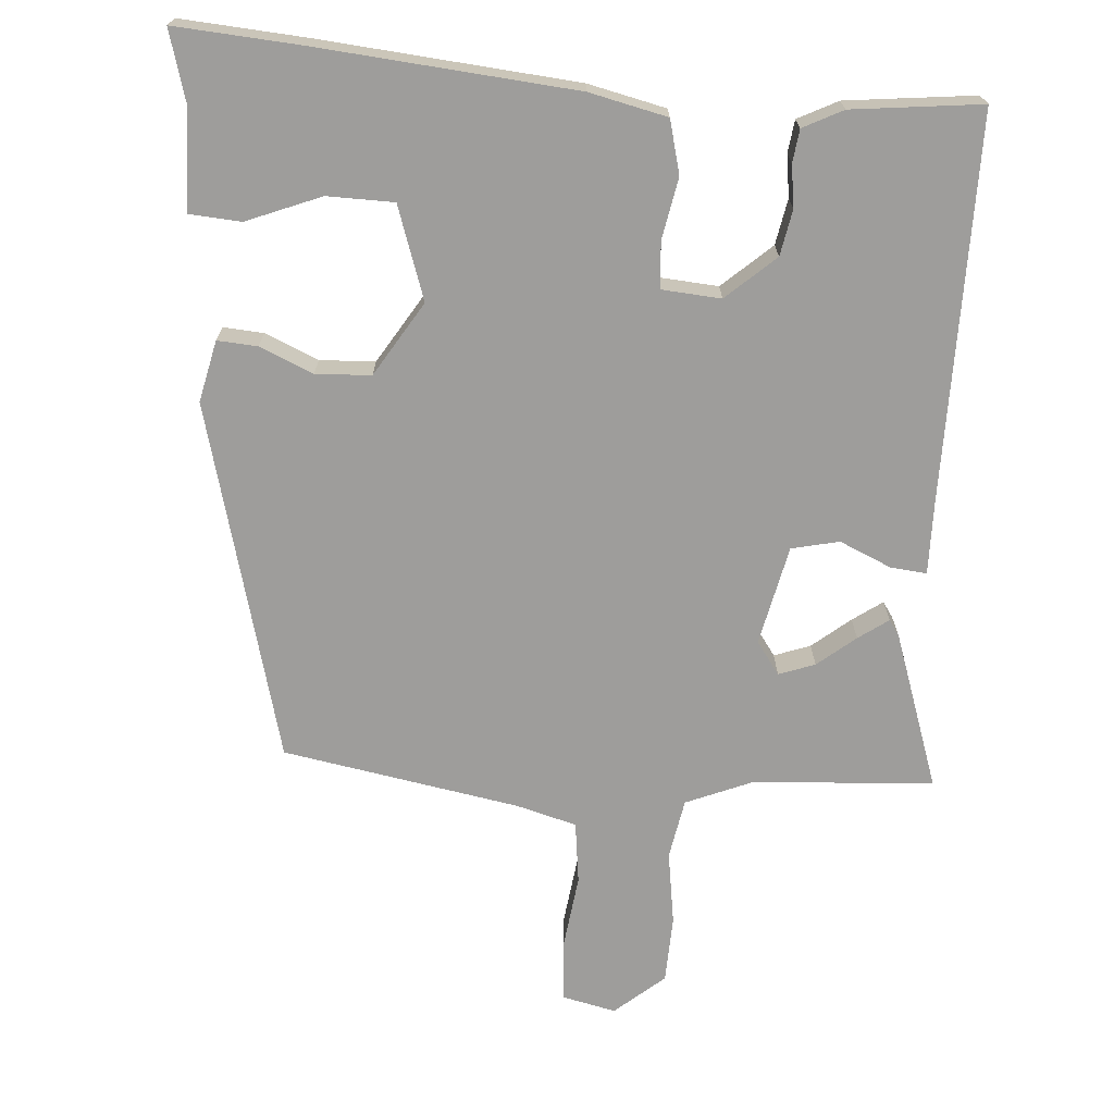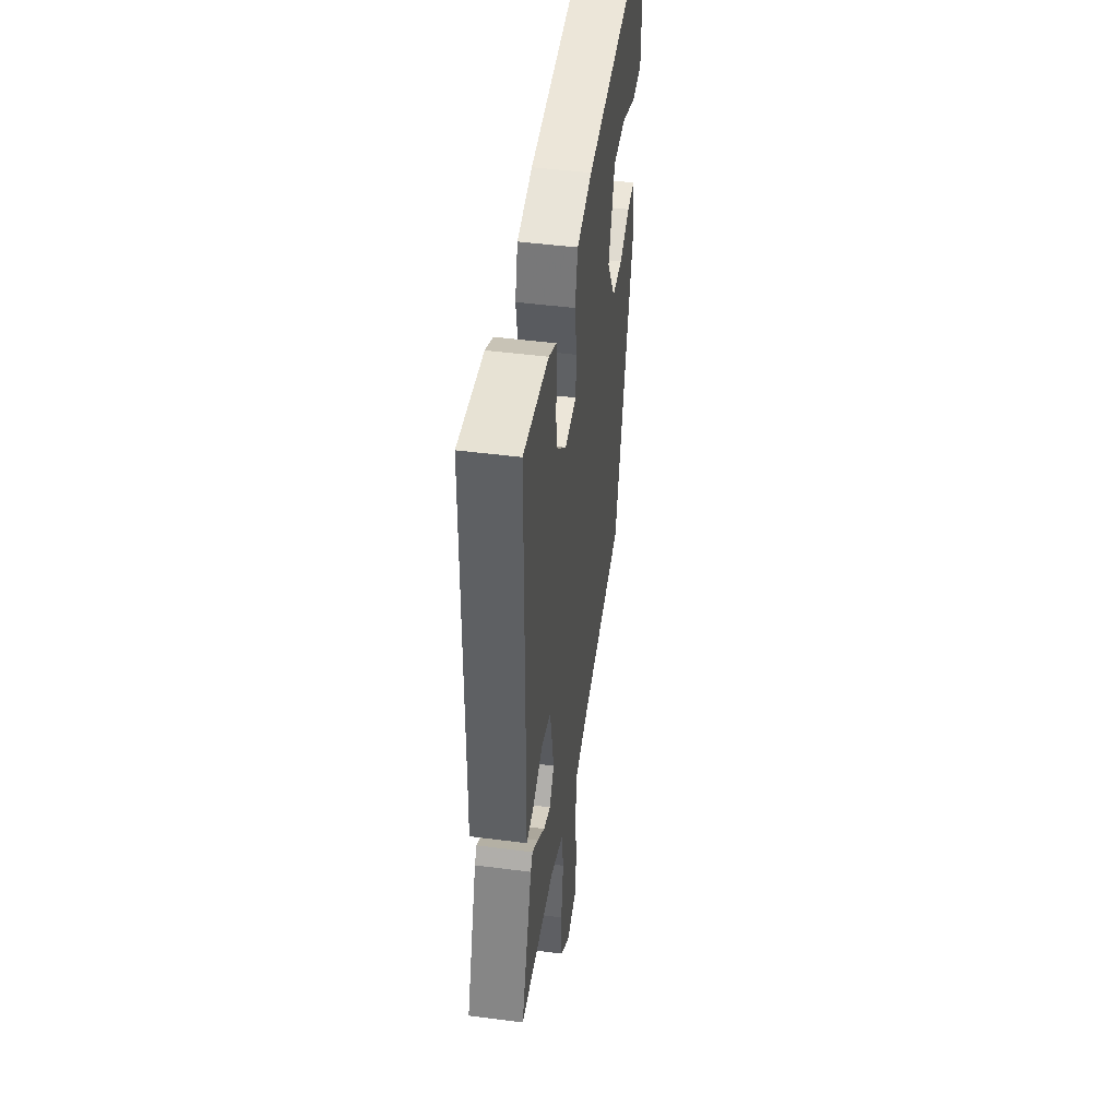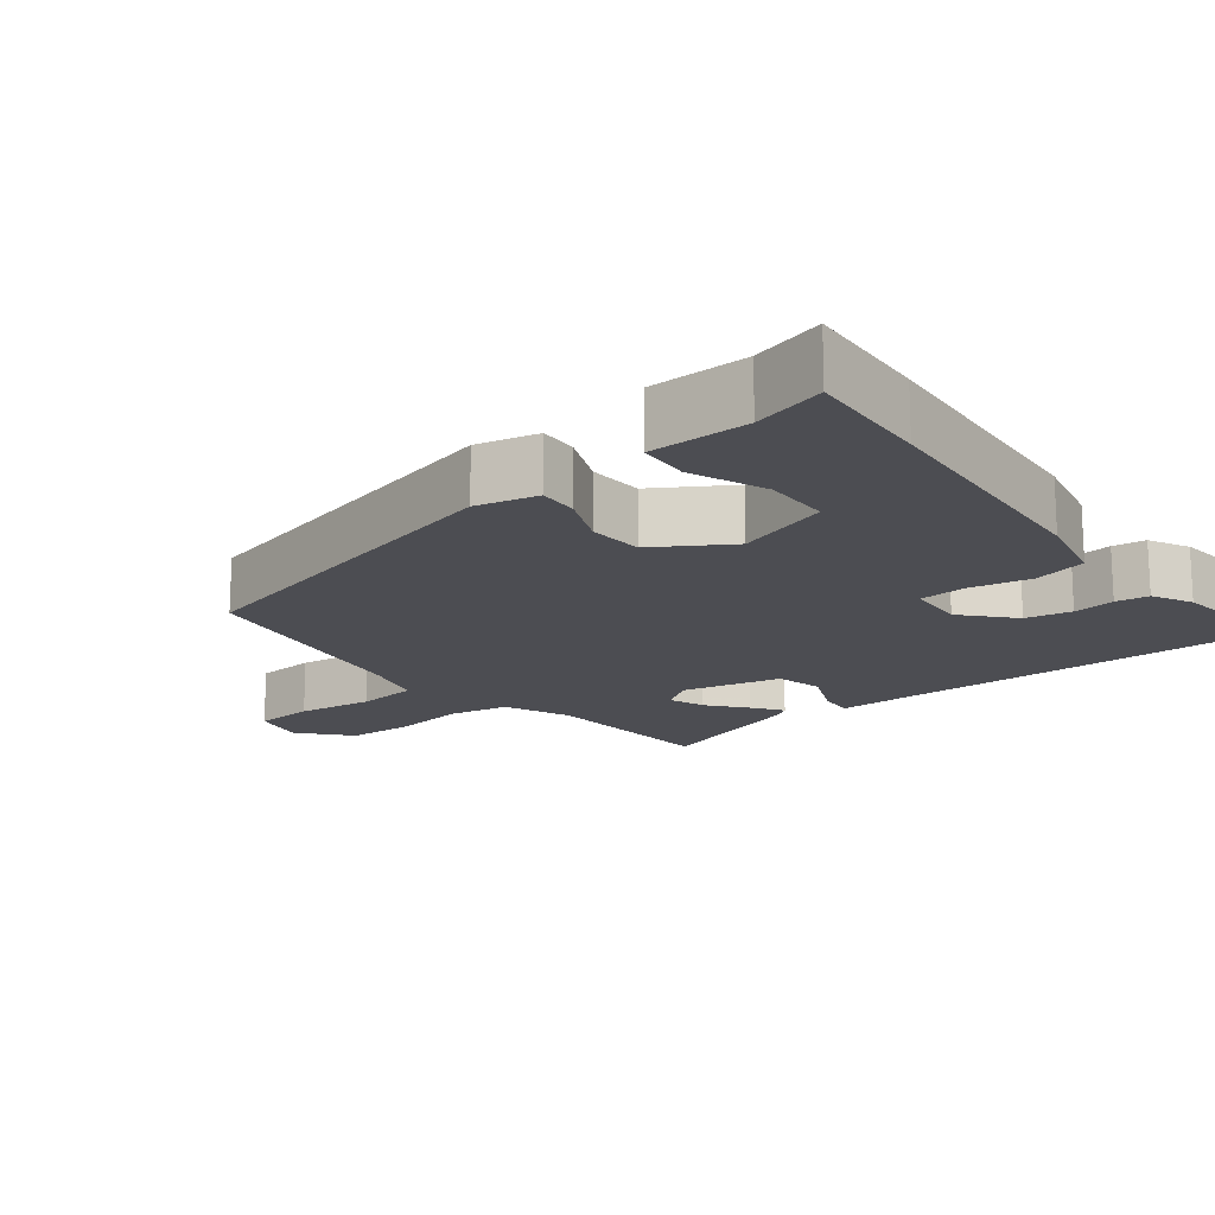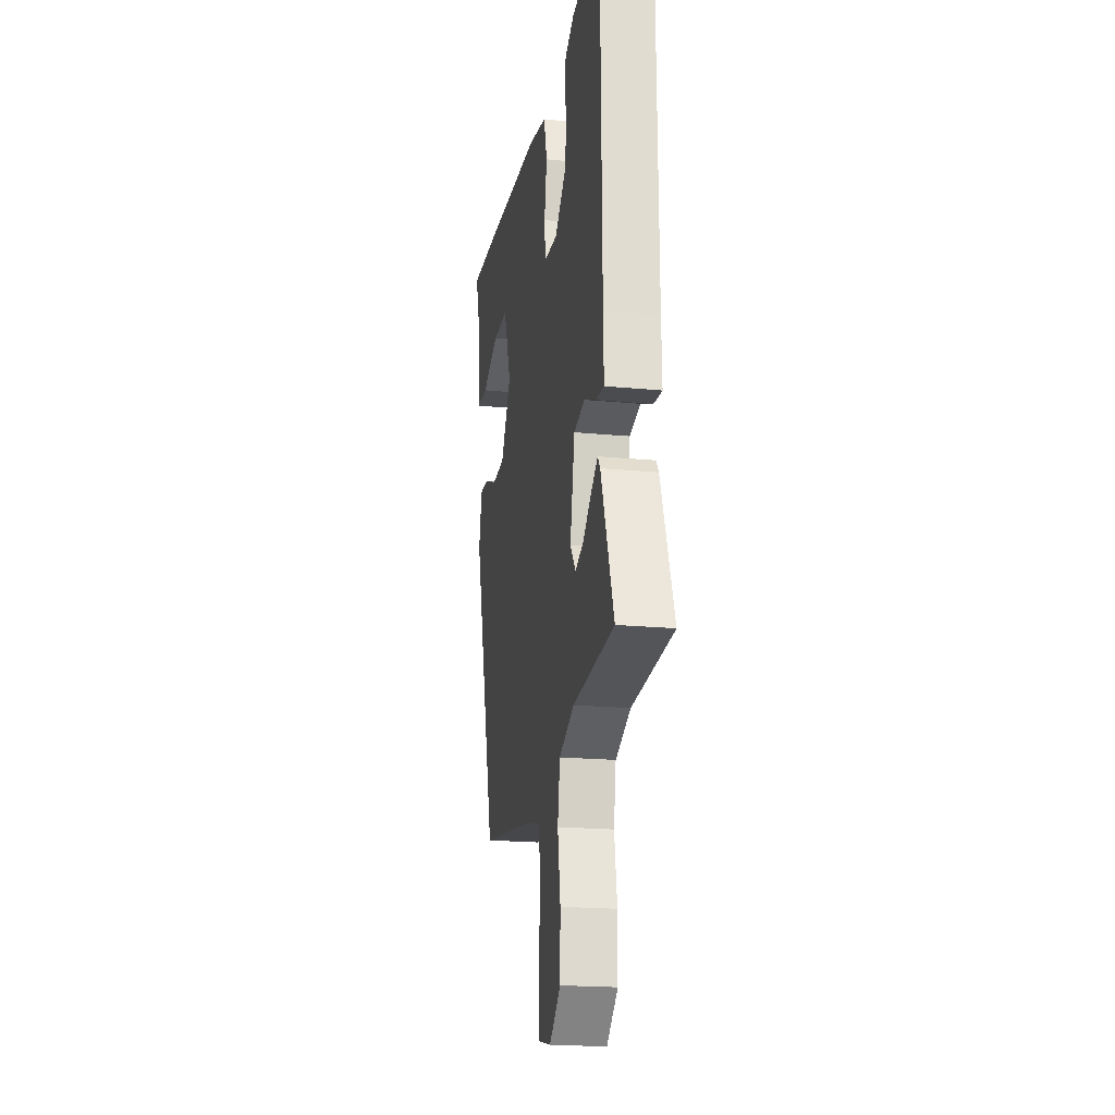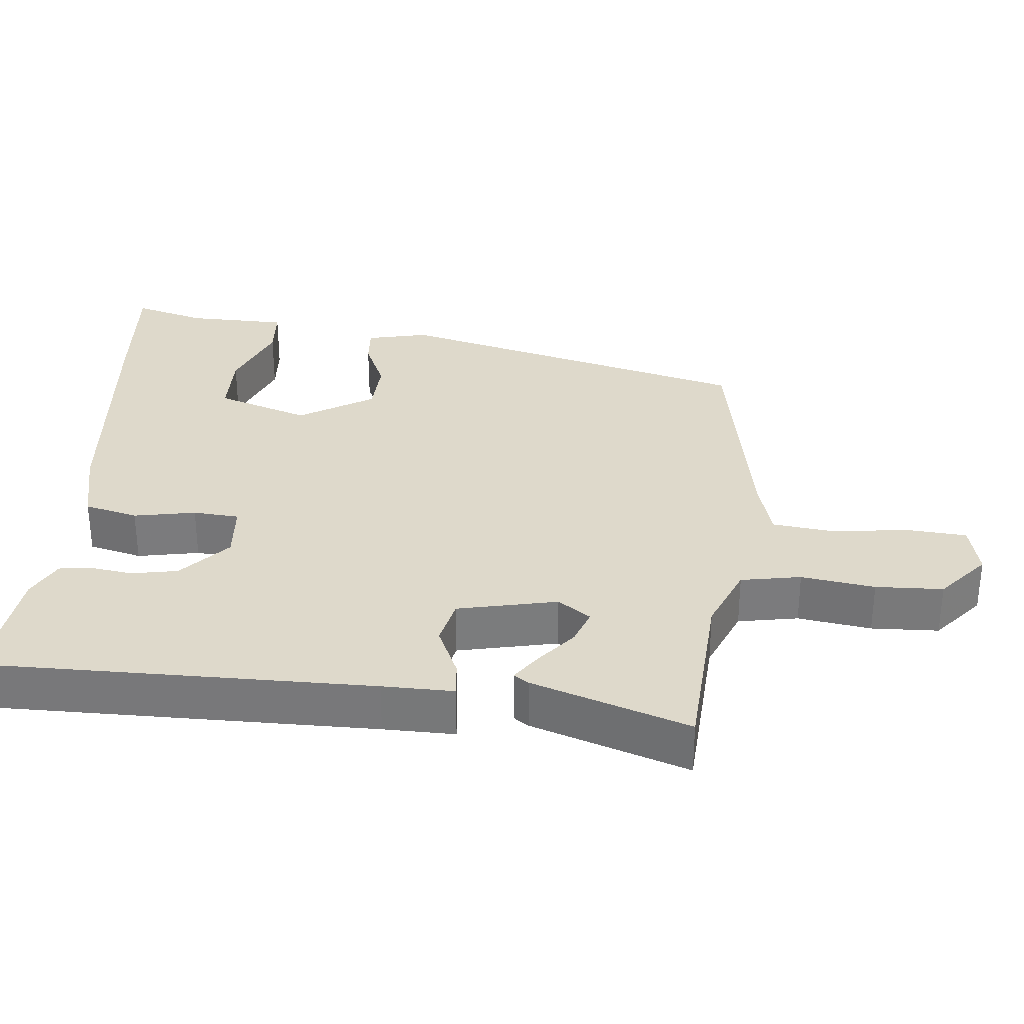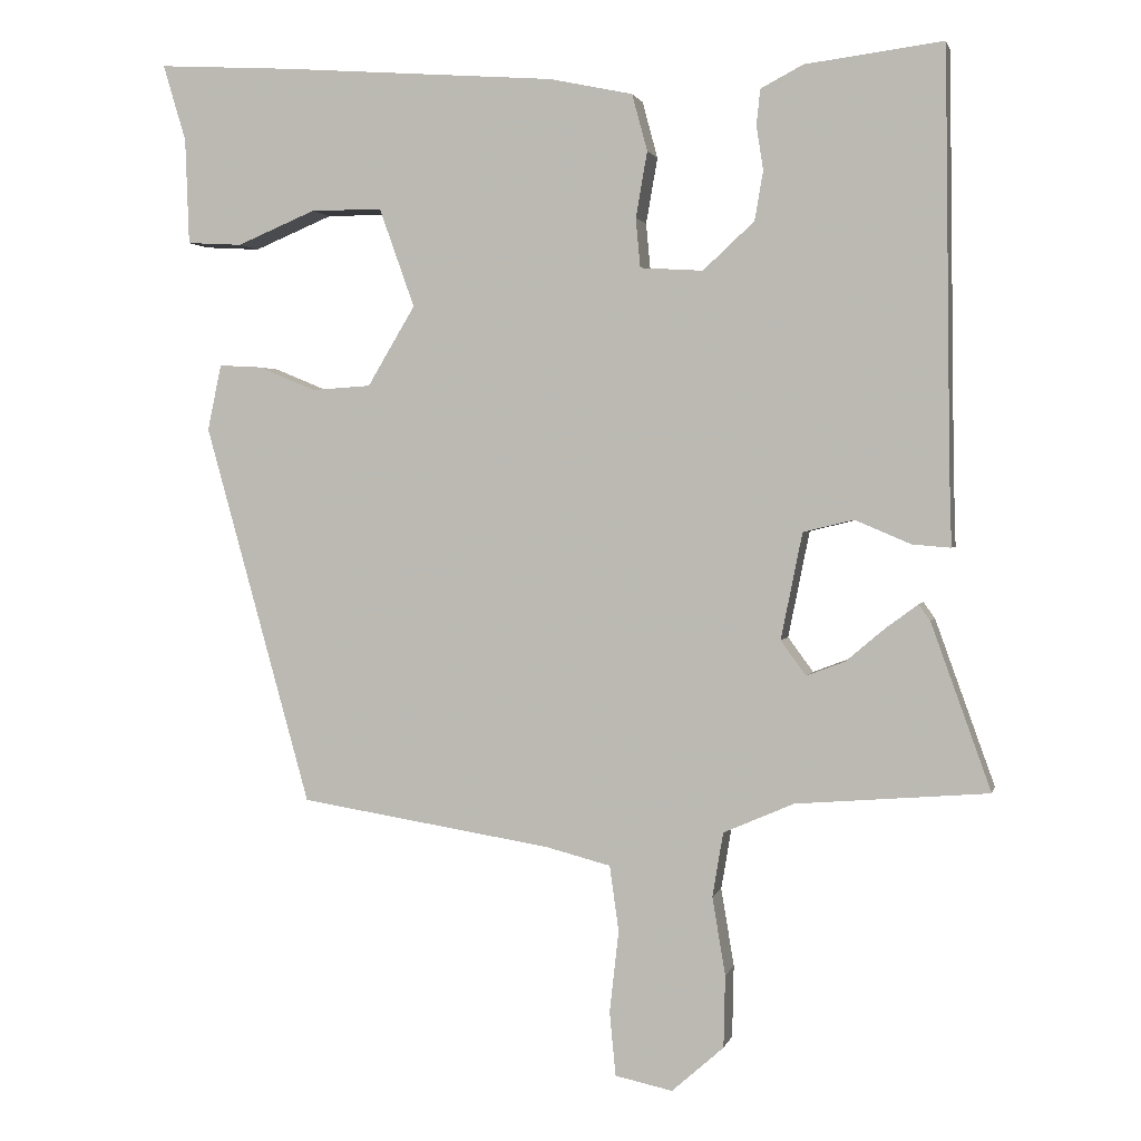
<metadata>
{"format":"obj","ext":"obj","renderer":"f3d","projection":"perspective","resolution":1024,"background":"white","views":[{"elev":-70.4,"azim":-5.1,"up":"+Y"},{"elev":46.6,"azim":98.4,"up":"+Z"},{"elev":-16.3,"azim":-52.9,"up":"+Y"},{"elev":-19.7,"azim":79.8,"up":"+Z"},{"elev":31.8,"azim":94.5,"up":"+Y"},{"elev":1.9,"azim":12.8,"up":"+Z"}]}
</metadata>
<code>
v -0.575 0.07 0.504
v -0.398 0.07 0.494
v -0.041 0.07 0.468
v 0.068 0.07 0.445
v 0.088 0.07 0.371
v 0.073 0.07 0.285
v 0.079 0.07 0.221
v 0.161 0.07 0.216
v 0.228 0.07 0.278
v 0.239 0.07 0.342
v 0.23 0.07 0.4
v 0.235 0.07 0.446
v 0.29 0.07 0.475
v 0.47 0.07 0.498
v 0.477 0.07 -0.04
v 0.48 0.07 -0.139
v 0.43 0.07 -0.135
v 0.357 0.07 -0.104
v 0.291 0.07 -0.12
v 0.263 0.07 -0.259
v 0.296 0.07 -0.304
v 0.346 0.07 -0.285
v 0.398 0.07 -0.241
v 0.439 0.07 -0.211
v 0.454 0.07 -0.232
v 0.532 0.07 -0.449
v 0.281 0.07 -0.469
v 0.189 0.07 -0.509
v 0.175 0.07 -0.593
v 0.192 0.07 -0.695
v 0.19 0.07 -0.789
v 0.122 0.07 -0.849
v 0.047 0.07 -0.833
v 0.039 0.07 -0.749
v 0.051 0.07 -0.643
v 0.039 0.07 -0.557
v -0.046 0.07 -0.535
v -0.376 0.07 -0.482
v -0.514 0.07 0.015
v -0.496 0.07 0.101
v -0.44 0.07 0.098
v -0.365 0.07 0.067
v -0.288 0.07 0.072
v -0.226 0.07 0.176
v -0.272 0.07 0.305
v -0.365 0.07 0.305
v -0.468 0.07 0.262
v -0.54 0.07 0.266
v -0.545 0.07 0.404
v -0.575 0 0.504
v -0.398 0 0.494
v -0.041 0 0.468
v 0.068 0 0.445
v 0.088 0 0.371
v 0.073 0 0.285
v 0.079 0 0.221
v 0.161 0 0.216
v 0.228 0 0.278
v 0.239 0 0.342
v 0.23 0 0.4
v 0.235 0 0.446
v 0.29 0 0.475
v 0.47 0 0.498
v 0.477 0 -0.04
v 0.48 0 -0.139
v 0.43 0 -0.135
v 0.357 0 -0.104
v 0.291 0 -0.12
v 0.263 0 -0.259
v 0.296 0 -0.304
v 0.346 0 -0.285
v 0.398 0 -0.241
v 0.439 0 -0.211
v 0.454 0 -0.232
v 0.532 0 -0.449
v 0.281 0 -0.469
v 0.189 0 -0.509
v 0.175 0 -0.593
v 0.192 0 -0.695
v 0.19 0 -0.789
v 0.122 0 -0.849
v 0.047 0 -0.833
v 0.039 0 -0.749
v 0.051 0 -0.643
v 0.039 0 -0.557
v -0.046 0 -0.535
v -0.376 0 -0.482
v -0.514 0 0.015
v -0.496 0 0.101
v -0.44 0 0.098
v -0.365 0 0.067
v -0.288 0 0.072
v -0.226 0 0.176
v -0.272 0 0.305
v -0.365 0 0.305
v -0.468 0 0.262
v -0.54 0 0.266
v -0.545 0 0.404
f 46 47 48 49
f 45 46 49 1
f 39 40 41 42
f 37 38 39 42
f 36 37 42 43
f 32 33 34 35
f 32 35 36
f 29 30 31 32
f 28 29 32 36
f 27 28 36 43
f 22 23 24 25
f 22 25 26 27
f 15 16 17 18
f 15 18 19
f 14 15 19
f 13 14 19
f 10 11 12 13
f 9 10 13 19
f 8 9 19 20
f 3 4 5 6
f 3 6 7
f 45 1 2 3
f 44 45 3 7
f 21 22 27
f 20 21 27 43
f 20 43 44
f 7 8 20 44
f 98 97 96 95
f 50 98 95 94
f 91 90 89 88
f 91 88 87 86
f 92 91 86 85
f 84 83 82 81
f 85 84 81
f 81 80 79 78
f 85 81 78 77
f 92 85 77 76
f 74 73 72 71
f 76 75 74 71
f 67 66 65 64
f 68 67 64
f 68 64 63
f 68 63 62
f 62 61 60 59
f 68 62 59 58
f 69 68 58 57
f 55 54 53 52
f 56 55 52
f 52 51 50 94
f 56 52 94 93
f 76 71 70
f 92 76 70 69
f 93 92 69
f 93 69 57 56
f 1 50 51 2
f 2 51 52 3
f 3 52 53 4
f 4 53 54 5
f 5 54 55 6
f 6 55 56 7
f 7 56 57 8
f 8 57 58 9
f 9 58 59 10
f 10 59 60 11
f 11 60 61 12
f 12 61 62 13
f 13 62 63 14
f 14 63 64 15
f 15 64 65 16
f 16 65 66 17
f 17 66 67 18
f 18 67 68 19
f 19 68 69 20
f 20 69 70 21
f 21 70 71 22
f 22 71 72 23
f 23 72 73 24
f 24 73 74 25
f 25 74 75 26
f 26 75 76 27
f 27 76 77 28
f 28 77 78 29
f 29 78 79 30
f 30 79 80 31
f 31 80 81 32
f 32 81 82 33
f 33 82 83 34
f 34 83 84 35
f 35 84 85 36
f 36 85 86 37
f 37 86 87 38
f 38 87 88 39
f 39 88 89 40
f 40 89 90 41
f 41 90 91 42
f 42 91 92 43
f 43 92 93 44
f 44 93 94 45
f 45 94 95 46
f 46 95 96 47
f 47 96 97 48
f 48 97 98 49
f 49 98 50 1

</code>
